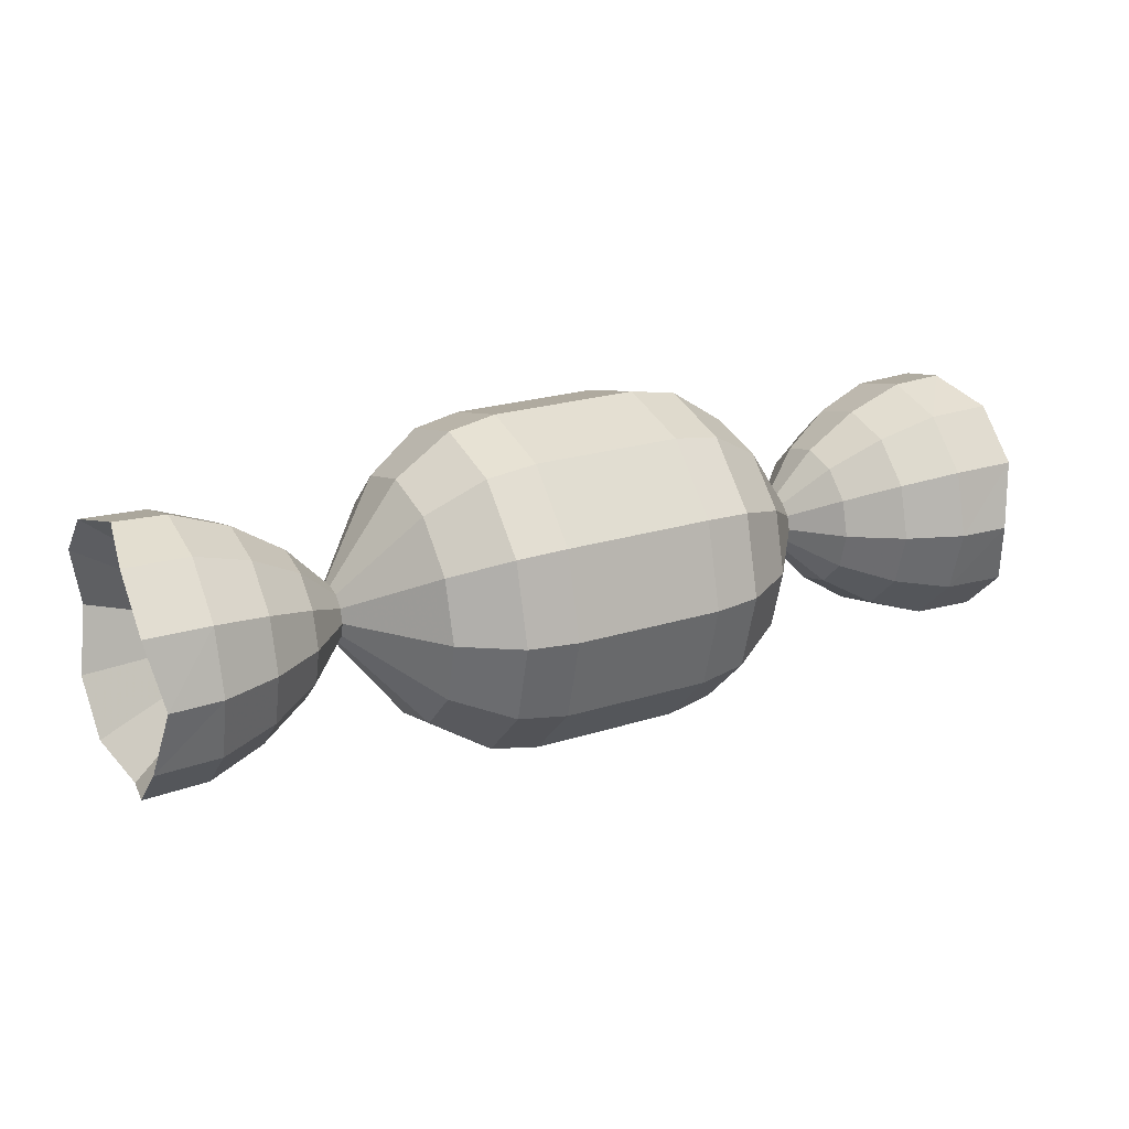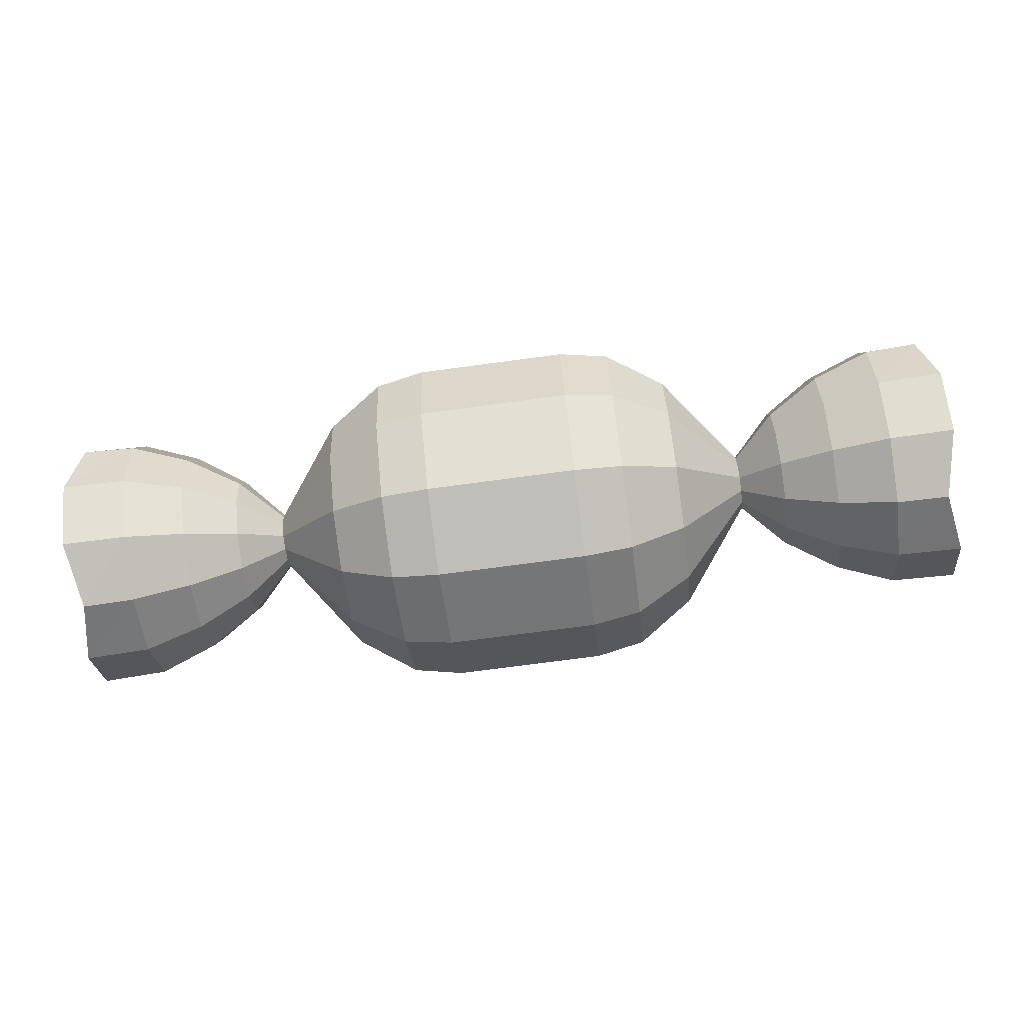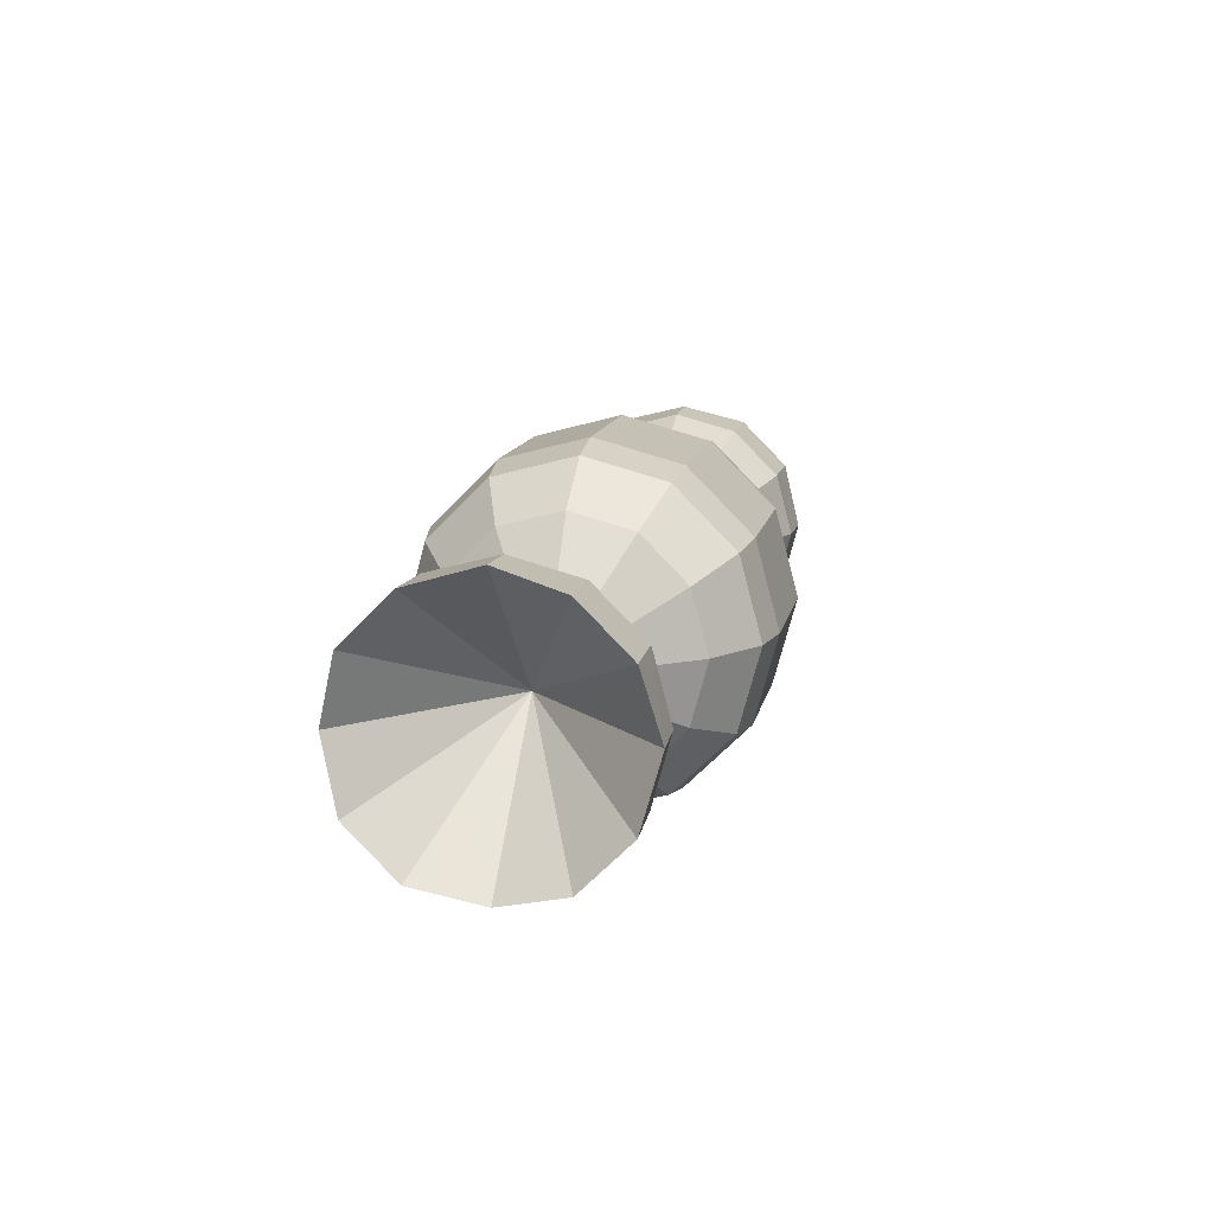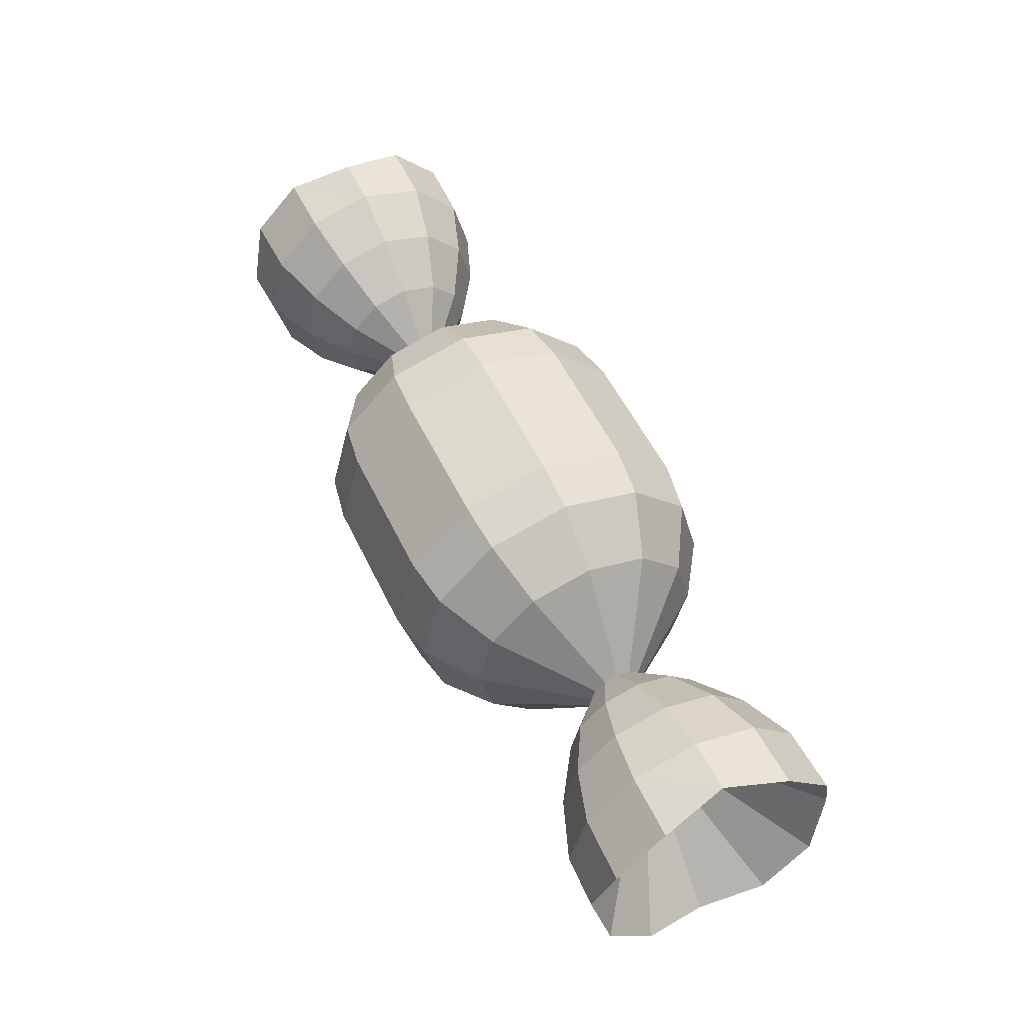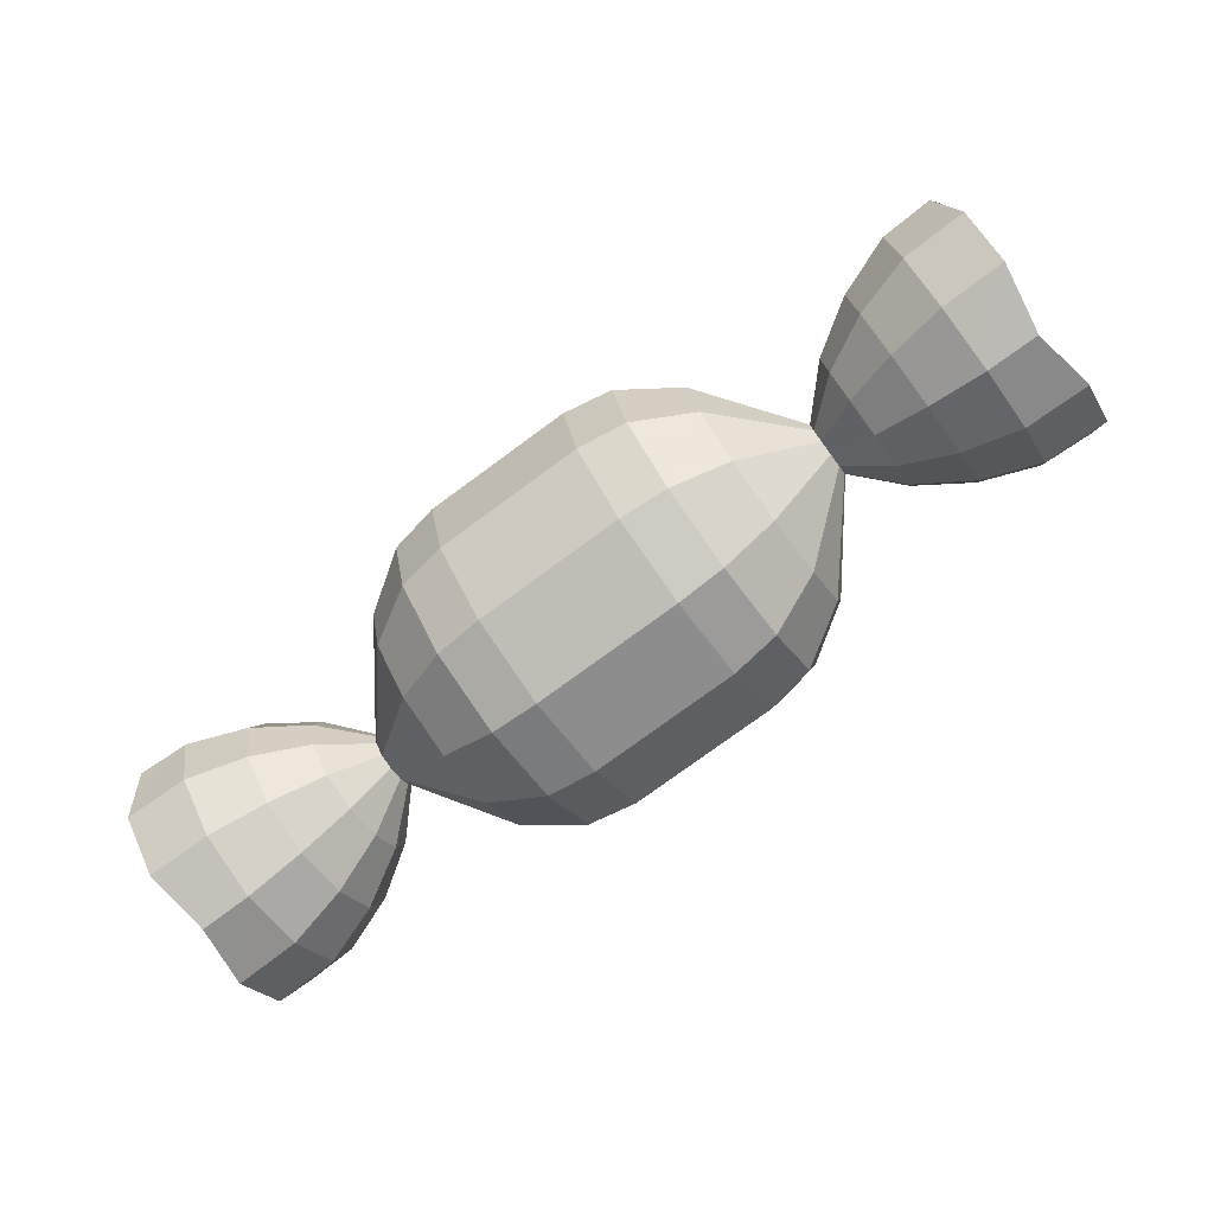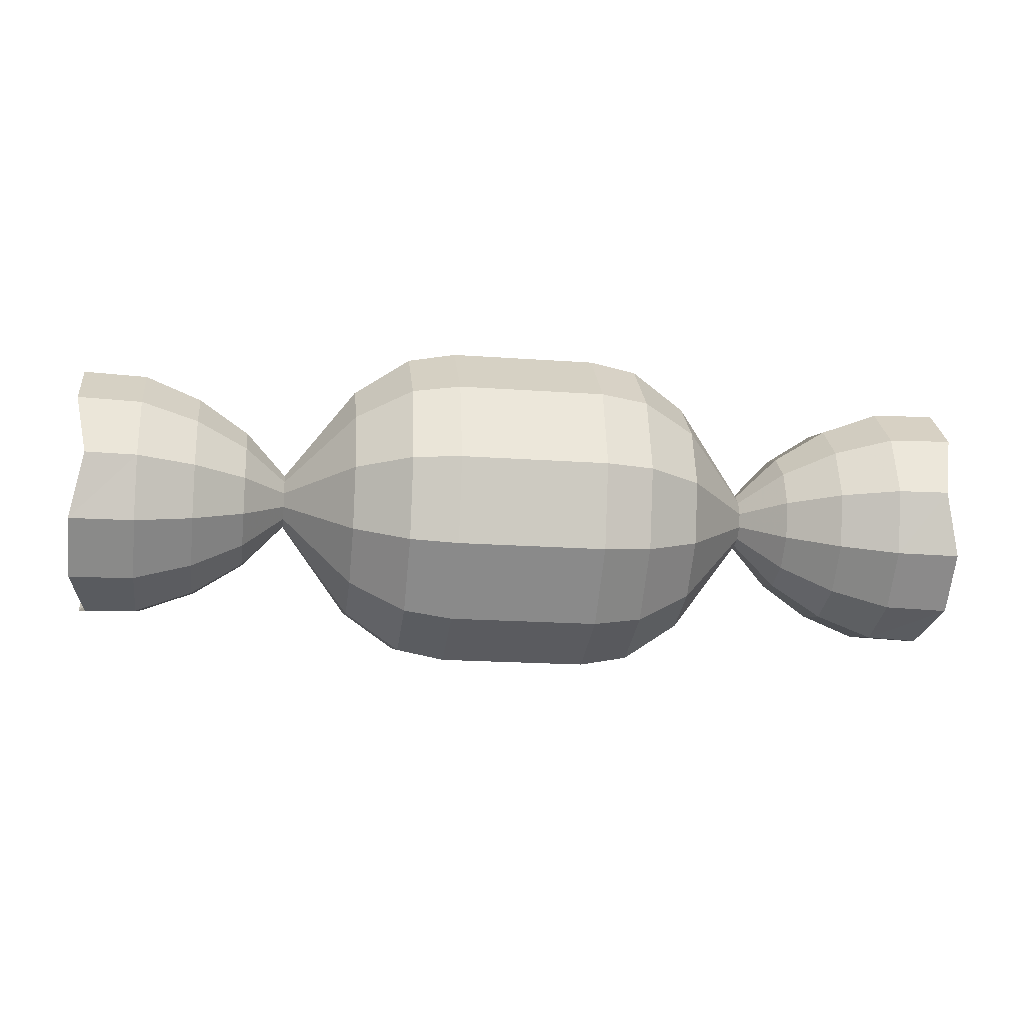
<metadata>
{"format":"obj","ext":"obj","renderer":"f3d","projection":"perspective","resolution":1024,"background":"white","views":[{"elev":22.9,"azim":151.9,"up":"+Z"},{"elev":-71.4,"azim":7.7,"up":"+Y"},{"elev":12.6,"azim":-79.0,"up":"+Y"},{"elev":53.7,"azim":-115.3,"up":"+Z"},{"elev":-76.4,"azim":-143.7,"up":"+Z"},{"elev":-18.4,"azim":-8.1,"up":"+Z"}]}
</metadata>
<code>
o candyD_Cylinder.010
v -0.4713 0 -0.1359
v 0.4713 0 -0.1359
v -0.4847 -0.06794 -0.1177
v 0.4847 -0.06794 -0.1177
v -0.4847 -0.1177 -0.06794
v 0.4847 -0.1177 -0.06794
v -0.4713 -0.1359 0
v 0.4713 -0.1359 0
v -0.4847 -0.1177 0.06794
v 0.4847 -0.1177 0.06794
v -0.4847 -0.06794 0.1177
v 0.4847 -0.06794 0.1177
v -0.4713 0 0.1359
v 0.4713 0 0.1359
v -0.4847 0.06794 0.1177
v 0.4847 0.06794 0.1177
v -0.4847 0.1177 0.06794
v 0.4847 0.1177 0.06794
v -0.4713 0.1359 0
v 0.4713 0.1359 0
v -0.4847 0.1177 -0.06794
v 0.4847 0.1177 -0.06794
v -0.4847 0.06794 -0.1177
v 0.4847 0.06794 -0.1177
v -0.4173 0 -0.1336
v -0.3578 0 -0.1108
v -0.3045 0 -0.07564
v -0.2612 0 -0.02941
v -0.1874 0 -0.128
v -0.1289 0 -0.1677
v -0.07828 0 -0.1773
v 0.07828 0 -0.1773
v 0.1289 0 -0.1677
v 0.1874 0 -0.128
v 0.2612 0 -0.02941
v 0.3045 0 -0.07564
v 0.3578 0 -0.1108
v 0.4173 0 -0.1336
v 0.4173 -0.0668 -0.1157
v 0.3578 -0.05539 -0.09594
v 0.3045 -0.03782 -0.06551
v 0.2612 -0.0147 -0.02547
v 0.1874 -0.06401 -0.1109
v 0.1289 -0.08386 -0.1453
v 0.07828 -0.08864 -0.1535
v -0.07828 -0.08864 -0.1535
v -0.1289 -0.08386 -0.1453
v -0.1874 -0.06401 -0.1109
v -0.2612 -0.0147 -0.02547
v -0.3045 -0.03782 -0.06551
v -0.3578 -0.05539 -0.09594
v -0.4173 -0.0668 -0.1157
v 0.4173 -0.1157 -0.0668
v 0.3578 -0.09594 -0.05539
v 0.3045 -0.06551 -0.03782
v 0.2612 -0.02547 -0.0147
v 0.1874 -0.1109 -0.06401
v 0.1289 -0.1453 -0.08386
v 0.07828 -0.1535 -0.08864
v -0.07828 -0.1535 -0.08864
v -0.1289 -0.1453 -0.08386
v -0.1874 -0.1109 -0.06401
v -0.2612 -0.02547 -0.0147
v -0.3045 -0.06551 -0.03782
v -0.3578 -0.09594 -0.05539
v -0.4173 -0.1157 -0.0668
v 0.4173 -0.1336 0
v 0.3578 -0.1108 0
v 0.3045 -0.07564 0
v 0.2612 -0.02941 0
v 0.1874 -0.128 0
v 0.1289 -0.1677 0
v 0.07828 -0.1773 0
v -0.07828 -0.1773 0
v -0.1289 -0.1677 0
v -0.1874 -0.128 0
v -0.2612 -0.02941 0
v -0.3045 -0.07564 0
v -0.3578 -0.1108 0
v -0.4173 -0.1336 0
v 0.4173 -0.1157 0.0668
v 0.3578 -0.09594 0.05539
v 0.3045 -0.06551 0.03782
v 0.2612 -0.02547 0.0147
v 0.1874 -0.1109 0.06401
v 0.1289 -0.1453 0.08386
v 0.07828 -0.1535 0.08864
v -0.07828 -0.1535 0.08864
v -0.1289 -0.1453 0.08386
v -0.1874 -0.1109 0.06401
v -0.2612 -0.02547 0.0147
v -0.3045 -0.06551 0.03782
v -0.3578 -0.09594 0.05539
v -0.4173 -0.1157 0.0668
v 0.4173 -0.0668 0.1157
v 0.3578 -0.05539 0.09594
v 0.3045 -0.03782 0.06551
v 0.2612 -0.0147 0.02547
v 0.1874 -0.06401 0.1109
v 0.1289 -0.08386 0.1453
v 0.07828 -0.08864 0.1535
v -0.07828 -0.08864 0.1535
v -0.1289 -0.08386 0.1453
v -0.1874 -0.06401 0.1109
v -0.2612 -0.0147 0.02547
v -0.3045 -0.03782 0.06551
v -0.3578 -0.05539 0.09594
v -0.4173 -0.0668 0.1157
v 0.4173 0 0.1336
v 0.3578 0 0.1108
v 0.3045 0 0.07564
v 0.2612 0 0.02941
v 0.1874 0 0.128
v 0.1289 0 0.1677
v 0.07828 0 0.1773
v -0.07828 0 0.1773
v -0.1289 0 0.1677
v -0.1874 0 0.128
v -0.2612 0 0.02941
v -0.3045 0 0.07564
v -0.3578 0 0.1108
v -0.4173 0 0.1336
v 0.4173 0.0668 0.1157
v 0.3578 0.05539 0.09594
v 0.3045 0.03782 0.06551
v 0.2612 0.0147 0.02547
v 0.1874 0.06401 0.1109
v 0.1289 0.08386 0.1453
v 0.07828 0.08864 0.1535
v -0.07828 0.08864 0.1535
v -0.1289 0.08386 0.1453
v -0.1874 0.06401 0.1109
v -0.2612 0.0147 0.02547
v -0.3045 0.03782 0.06551
v -0.3578 0.05539 0.09594
v -0.4173 0.0668 0.1157
v 0.4173 0.1157 0.0668
v 0.3578 0.09594 0.05539
v 0.3045 0.06551 0.03782
v 0.2612 0.02547 0.0147
v 0.1874 0.1109 0.06401
v 0.1289 0.1453 0.08386
v 0.07828 0.1535 0.08864
v -0.07828 0.1535 0.08864
v -0.1289 0.1453 0.08386
v -0.1874 0.1109 0.06401
v -0.2612 0.02547 0.0147
v -0.3045 0.06551 0.03782
v -0.3578 0.09594 0.05539
v -0.4173 0.1157 0.0668
v 0.4173 0.1336 0
v 0.3578 0.1108 0
v 0.3045 0.07564 0
v 0.2612 0.02941 0
v 0.1874 0.128 0
v 0.1289 0.1677 0
v 0.07828 0.1773 0
v -0.07828 0.1773 0
v -0.1289 0.1677 0
v -0.1874 0.128 0
v -0.2612 0.02941 0
v -0.3045 0.07564 0
v -0.3578 0.1108 0
v -0.4173 0.1336 0
v 0.4173 0.1157 -0.0668
v 0.3578 0.09594 -0.05539
v 0.3045 0.06551 -0.03782
v 0.2612 0.02547 -0.0147
v 0.1874 0.1109 -0.06401
v 0.1289 0.1453 -0.08386
v 0.07828 0.1535 -0.08864
v -0.07828 0.1535 -0.08864
v -0.1289 0.1453 -0.08386
v -0.1874 0.1109 -0.06401
v -0.2612 0.02547 -0.0147
v -0.3045 0.06551 -0.03782
v -0.3578 0.09594 -0.05539
v -0.4173 0.1157 -0.0668
v 0.4173 0.0668 -0.1157
v 0.3578 0.05539 -0.09594
v 0.3045 0.03782 -0.06551
v 0.2612 0.0147 -0.02547
v 0.1874 0.06401 -0.1109
v 0.1289 0.08386 -0.1453
v 0.07828 0.08864 -0.1535
v -0.07828 0.08864 -0.1535
v -0.1289 0.08386 -0.1453
v -0.1874 0.06401 -0.1109
v -0.2612 0.0147 -0.02547
v -0.3045 0.03782 -0.06551
v -0.3578 0.05539 -0.09594
v -0.4173 0.0668 -0.1157
v -0.3248 0 0
v 0.3248 0 0
f 95 12 14 109
f 81 10 12 95
f 67 8 10 81
f 137 18 20 151
f 123 16 18 137
f 109 14 16 123
f 179 24 2 38
f 165 22 24 179
f 151 20 22 165
f 5 7 193
f 9 11 193
f 8 6 194
f 13 15 193
f 18 16 194
f 180 179 38 37
f 25 1 23 192
f 192 191 26 25
f 191 190 27 26
f 175 189 190 176
f 28 27 190 189
f 28 189 188 29
f 188 187 30 29
f 187 186 31 30
f 185 32 31 186
f 185 184 33 32
f 184 183 34 33
f 35 34 183 182
f 36 35 182 181
f 181 180 37 36
f 177 176 190 191
f 170 169 183 184
f 168 182 183 169
f 166 165 179 180
f 192 23 21 178
f 178 177 191 192
f 161 175 176 162
f 174 188 189 175
f 174 173 187 188
f 173 172 186 187
f 171 185 186 172
f 171 170 184 185
f 167 181 182 168
f 167 166 180 181
f 163 162 176 177
f 156 155 169 170
f 154 168 169 155
f 152 151 165 166
f 178 21 19 164
f 164 163 177 178
f 147 161 162 148
f 160 174 175 161
f 160 159 173 174
f 159 158 172 173
f 157 171 172 158
f 157 156 170 171
f 153 167 168 154
f 153 152 166 167
f 149 148 162 163
f 142 141 155 156
f 140 154 155 141
f 138 137 151 152
f 164 19 17 150
f 150 149 163 164
f 133 147 148 134
f 146 160 161 147
f 146 145 159 160
f 145 144 158 159
f 143 157 158 144
f 143 142 156 157
f 139 153 154 140
f 139 138 152 153
f 135 134 148 149
f 128 127 141 142
f 126 140 141 127
f 124 123 137 138
f 150 17 15 136
f 136 135 149 150
f 119 133 134 120
f 132 146 147 133
f 132 131 145 146
f 131 130 144 145
f 129 143 144 130
f 129 128 142 143
f 125 139 140 126
f 125 124 138 139
f 121 120 134 135
f 114 113 127 128
f 112 126 127 113
f 110 109 123 124
f 136 15 13 122
f 122 121 135 136
f 105 119 120 106
f 118 132 133 119
f 118 117 131 132
f 117 116 130 131
f 115 129 130 116
f 115 114 128 129
f 111 125 126 112
f 111 110 124 125
f 107 106 120 121
f 100 99 113 114
f 98 112 113 99
f 96 95 109 110
f 122 13 11 108
f 108 107 121 122
f 91 105 106 92
f 104 118 119 105
f 104 103 117 118
f 103 102 116 117
f 101 115 116 102
f 101 100 114 115
f 97 111 112 98
f 97 96 110 111
f 93 92 106 107
f 86 85 99 100
f 84 98 99 85
f 82 81 95 96
f 108 11 9 94
f 94 93 107 108
f 77 91 92 78
f 90 104 105 91
f 90 89 103 104
f 89 88 102 103
f 87 101 102 88
f 87 86 100 101
f 83 97 98 84
f 83 82 96 97
f 79 78 92 93
f 72 71 85 86
f 70 84 85 71
f 68 67 81 82
f 94 9 7 80
f 80 79 93 94
f 63 77 78 64
f 76 90 91 77
f 76 75 89 90
f 75 74 88 89
f 73 87 88 74
f 73 72 86 87
f 69 83 84 70
f 69 68 82 83
f 65 64 78 79
f 58 57 71 72
f 56 70 71 57
f 54 53 67 68
f 80 7 5 66
f 66 65 79 80
f 49 63 64 50
f 62 76 77 63
f 62 61 75 76
f 61 60 74 75
f 59 73 74 60
f 59 58 72 73
f 55 69 70 56
f 55 54 68 69
f 51 50 64 65
f 44 43 57 58
f 42 56 57 43
f 40 39 53 54
f 66 5 3 52
f 52 51 65 66
f 27 28 49 50
f 48 62 63 49
f 48 47 61 62
f 47 46 60 61
f 45 59 60 46
f 45 44 58 59
f 41 55 56 42
f 41 40 54 55
f 26 27 50 51
f 33 34 43 44
f 34 35 42 43
f 37 38 39 40
f 52 3 1 25
f 25 26 51 52
f 28 29 48 49
f 29 30 47 48
f 30 31 46 47
f 31 32 45 46
f 32 33 44 45
f 35 36 41 42
f 36 37 40 41
f 19 21 193
f 23 1 193
f 1 3 193
f 11 13 193
f 22 20 194
f 2 24 194
f 4 2 194
f 14 12 194
f 15 17 193
f 7 9 193
f 10 8 194
f 3 5 193
f 6 4 194
f 14 194 16
f 39 4 6 53
f 17 19 193
f 21 23 193
f 12 10 194
f 24 22 194
f 53 6 8 67
f 18 194 20
f 38 2 4 39

</code>
